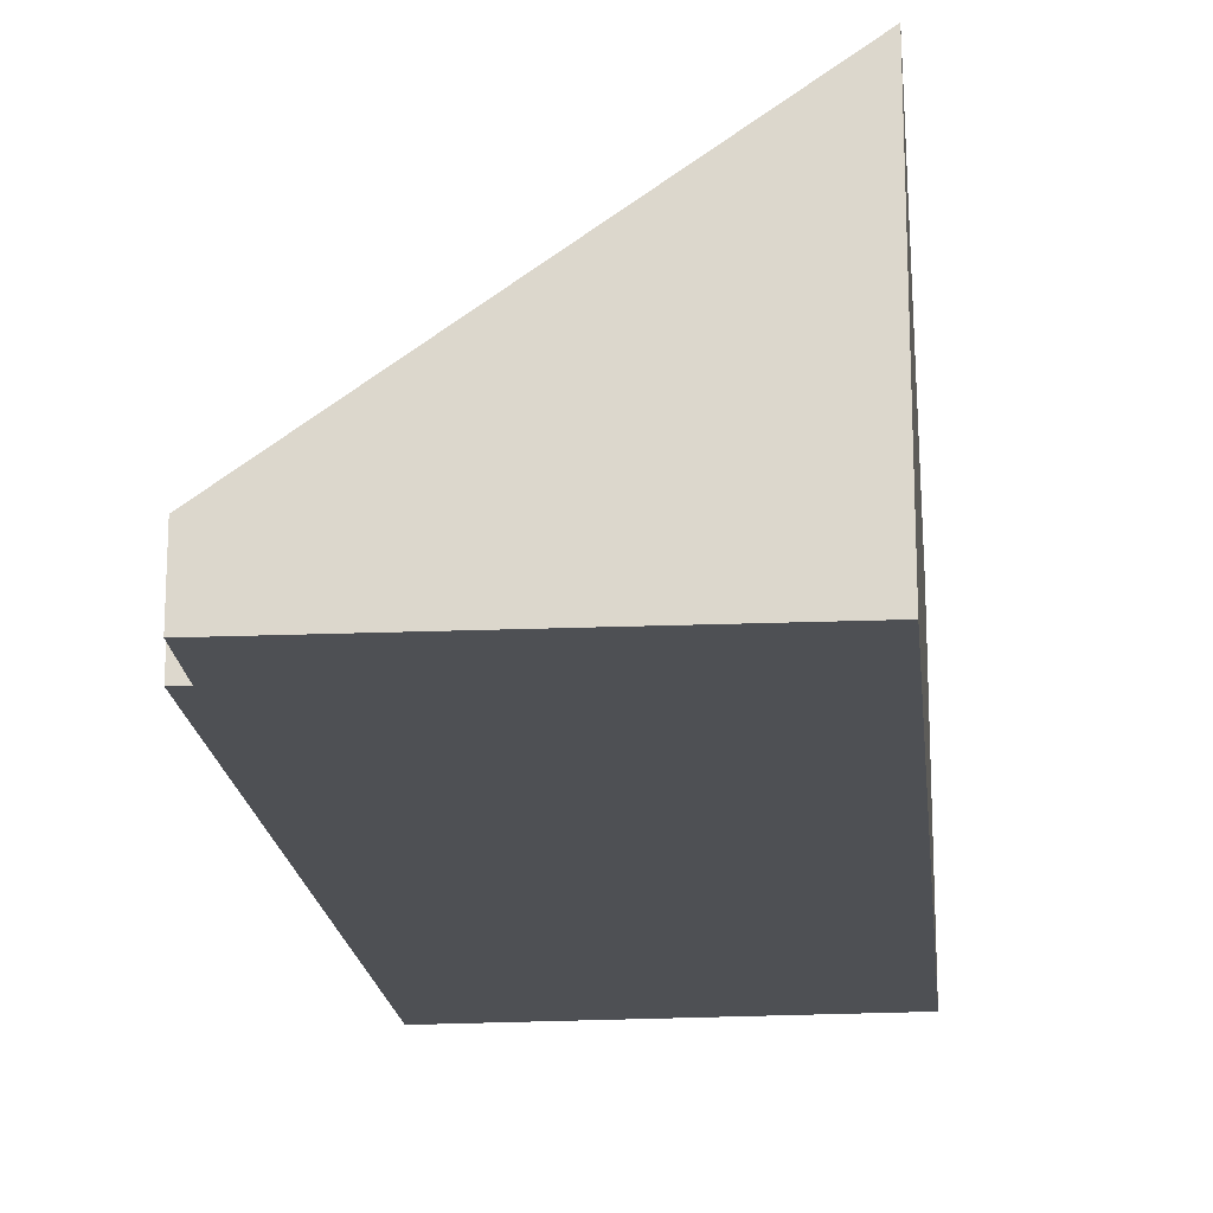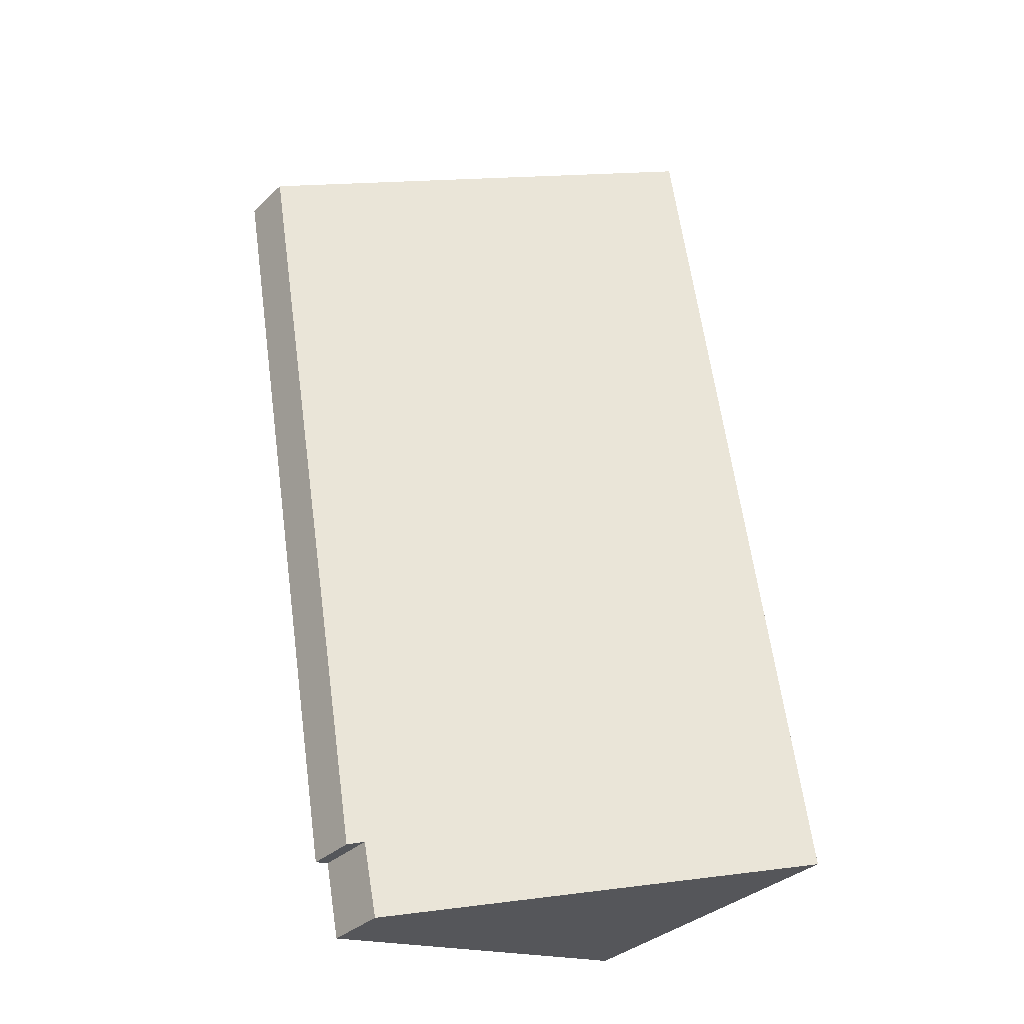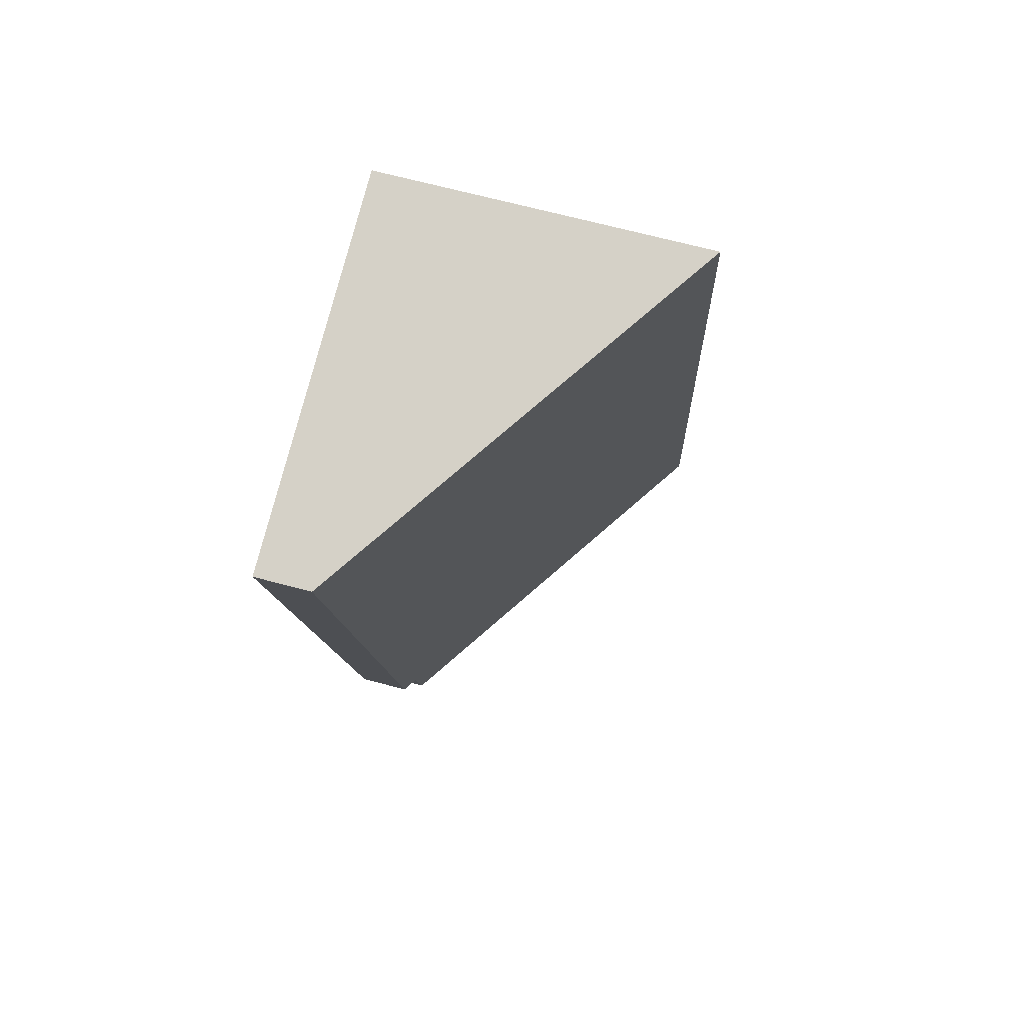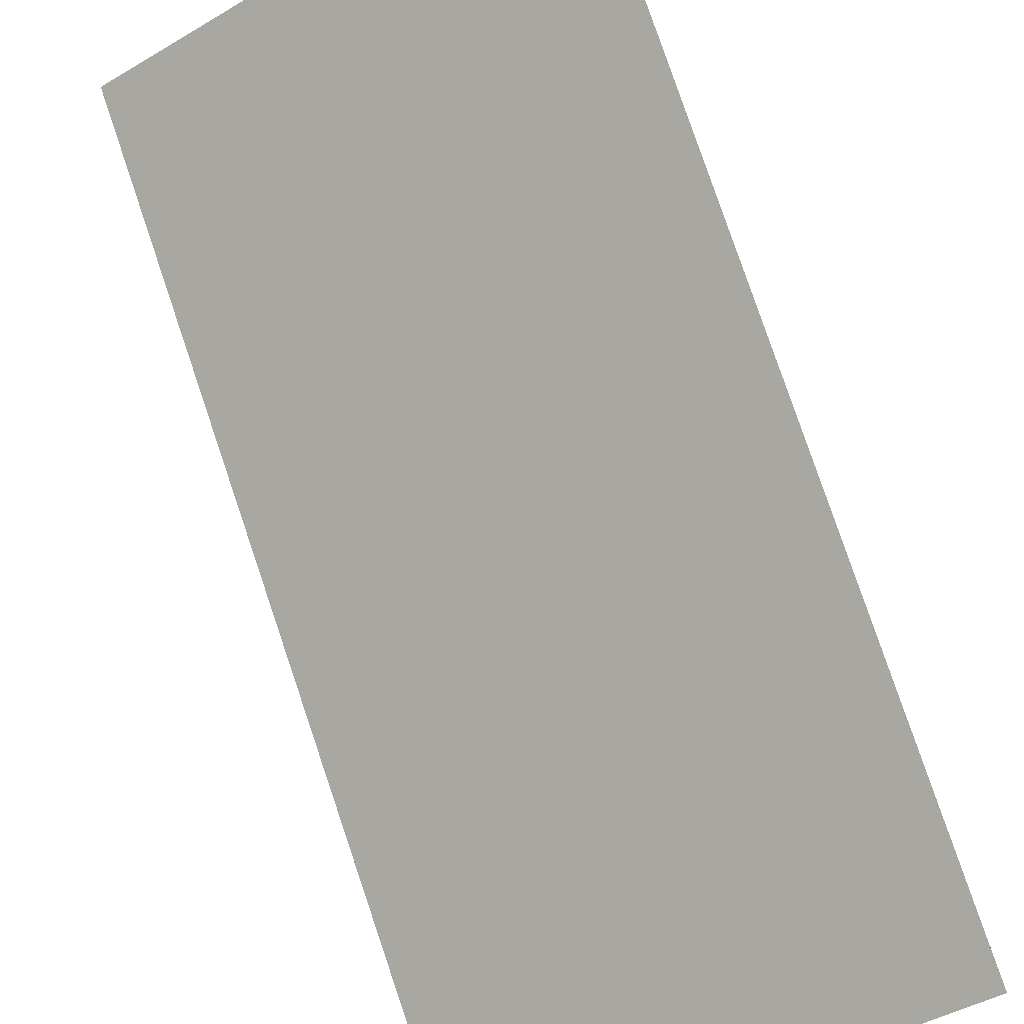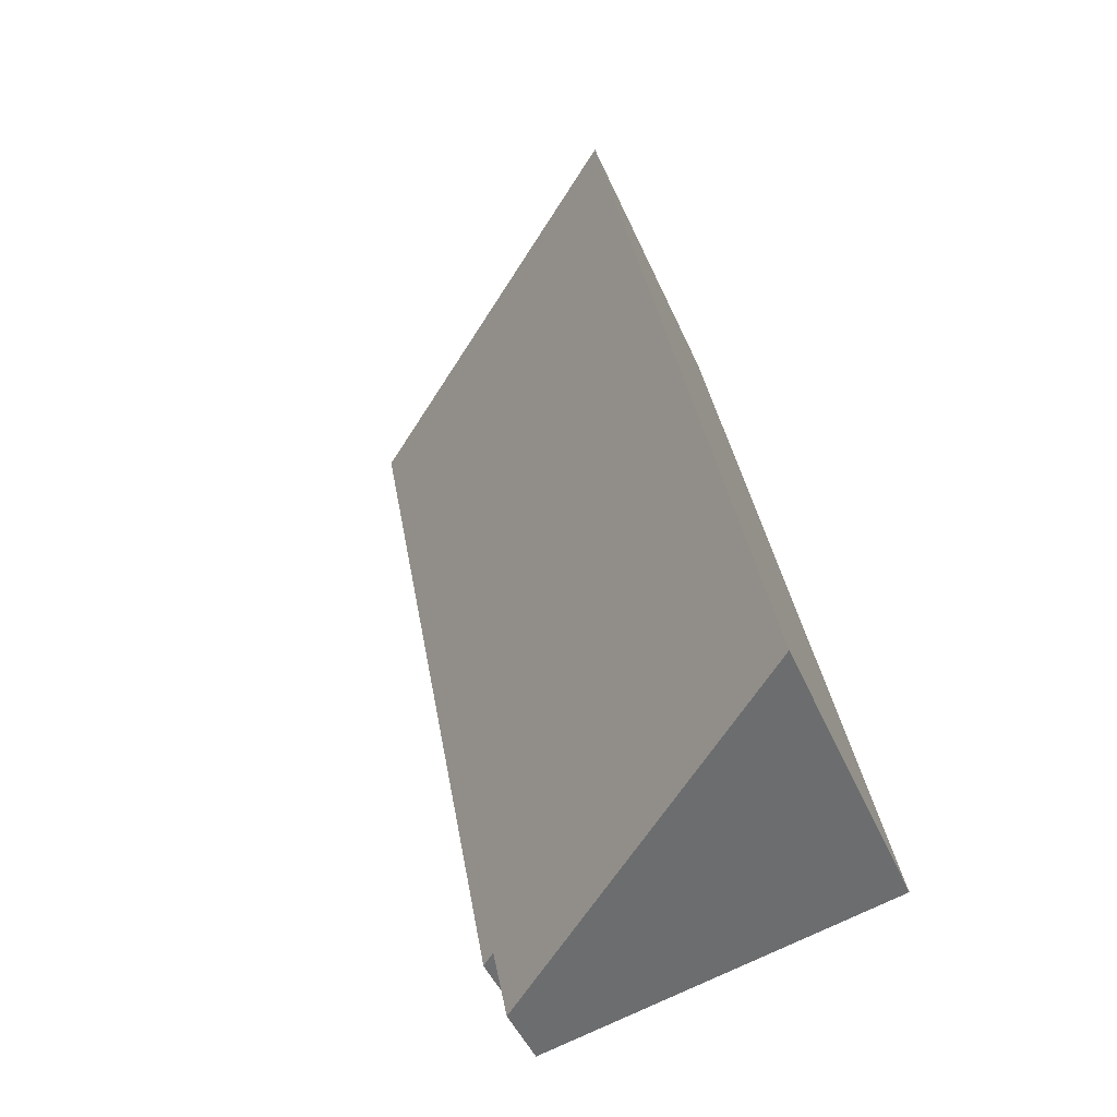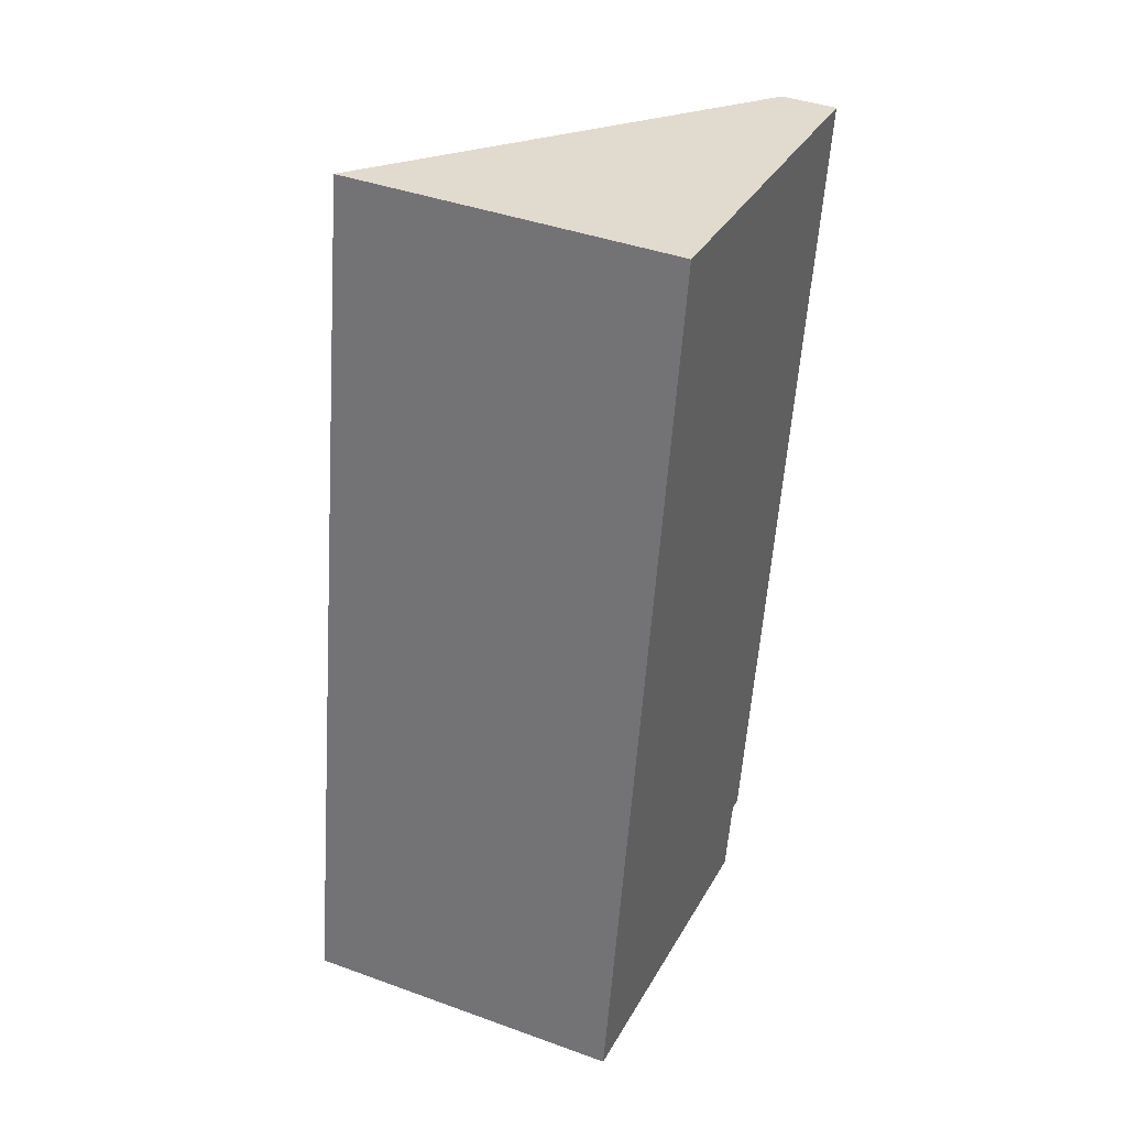
<metadata>
{"format":"obj","ext":"obj","renderer":"f3d","projection":"perspective","resolution":1024,"background":"white","views":[{"elev":-18.8,"azim":-164.3,"up":"+Y"},{"elev":-35.3,"azim":140.4,"up":"+Z"},{"elev":69.1,"azim":104.9,"up":"+Z"},{"elev":78.0,"azim":171.5,"up":"+Y"},{"elev":-48.9,"azim":-156.7,"up":"+Z"},{"elev":41.1,"azim":-66.2,"up":"+Z"}]}
</metadata>
<code>
v  0 4.125 2.526e-16
v  4.826 0.814 0.062
v  4.626 0.828 -0.922
v  6.889 0.695 10.42
v  5.012 0.681 0.02
v  1.978 4.169 11.2
v  4.826 -3.796e-18 0.062
v  5.012 -1.225e-18 0.02
v  0 0 0
v  4.626 5.646e-17 -0.922
v  6.889 -6.383e-16 10.42
v  1.978 -6.856e-16 11.2
g defaultobject
f 1 2 3
f 2 4 5
f 4 2 1
f 4 1 6
f 5 7 2
f 7 5 8
f 3 9 1
f 9 3 10
f 2 10 3
f 10 2 7
f 11 5 4
f 5 11 8
f 1 12 6
f 12 1 9
f 12 4 6
f 4 12 11
f 11 7 8
f 7 11 12
f 7 9 10
f 9 7 12

</code>
